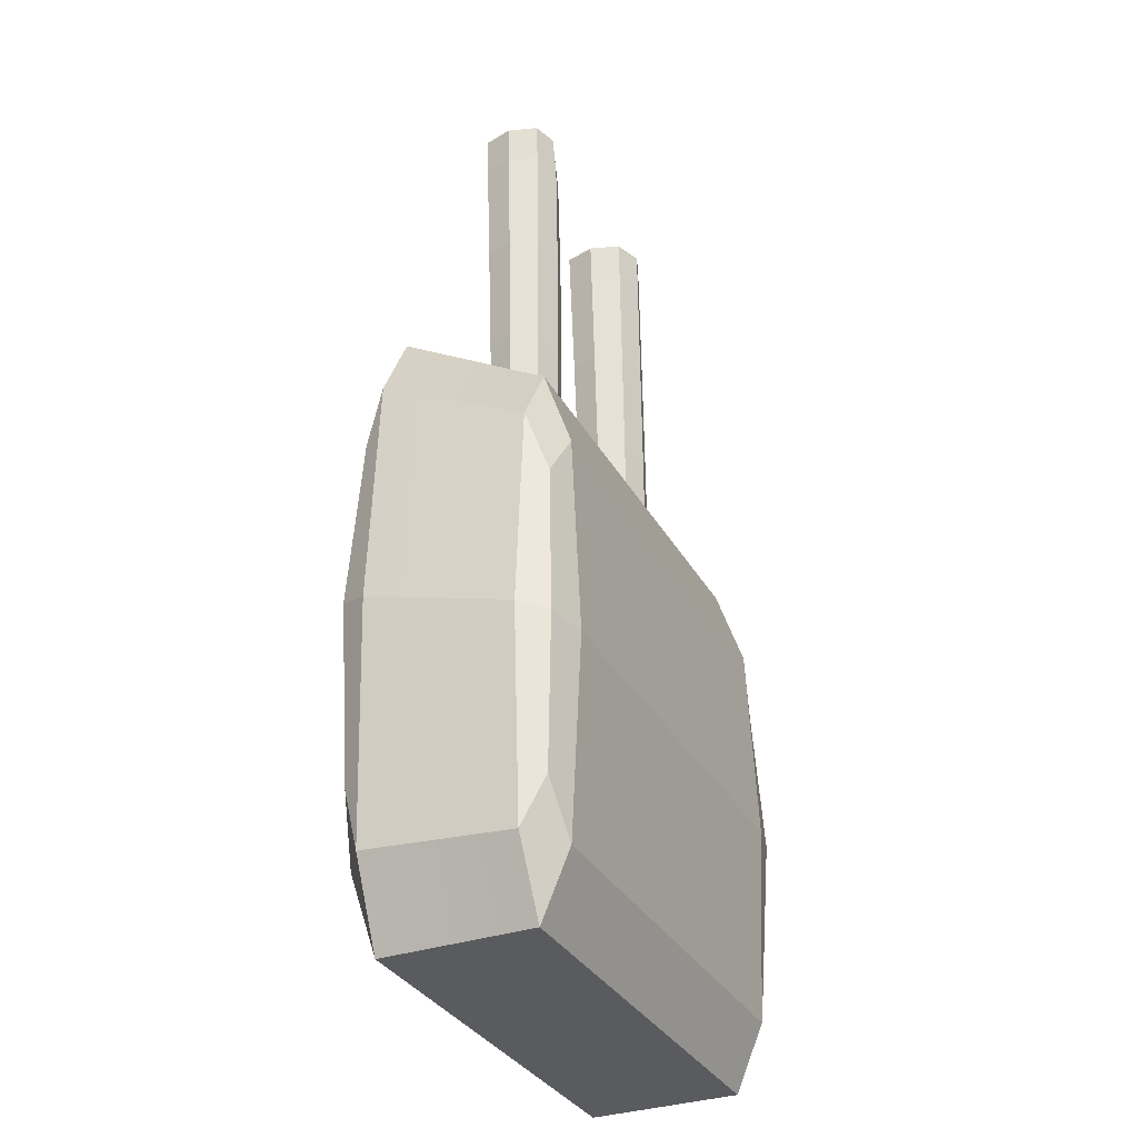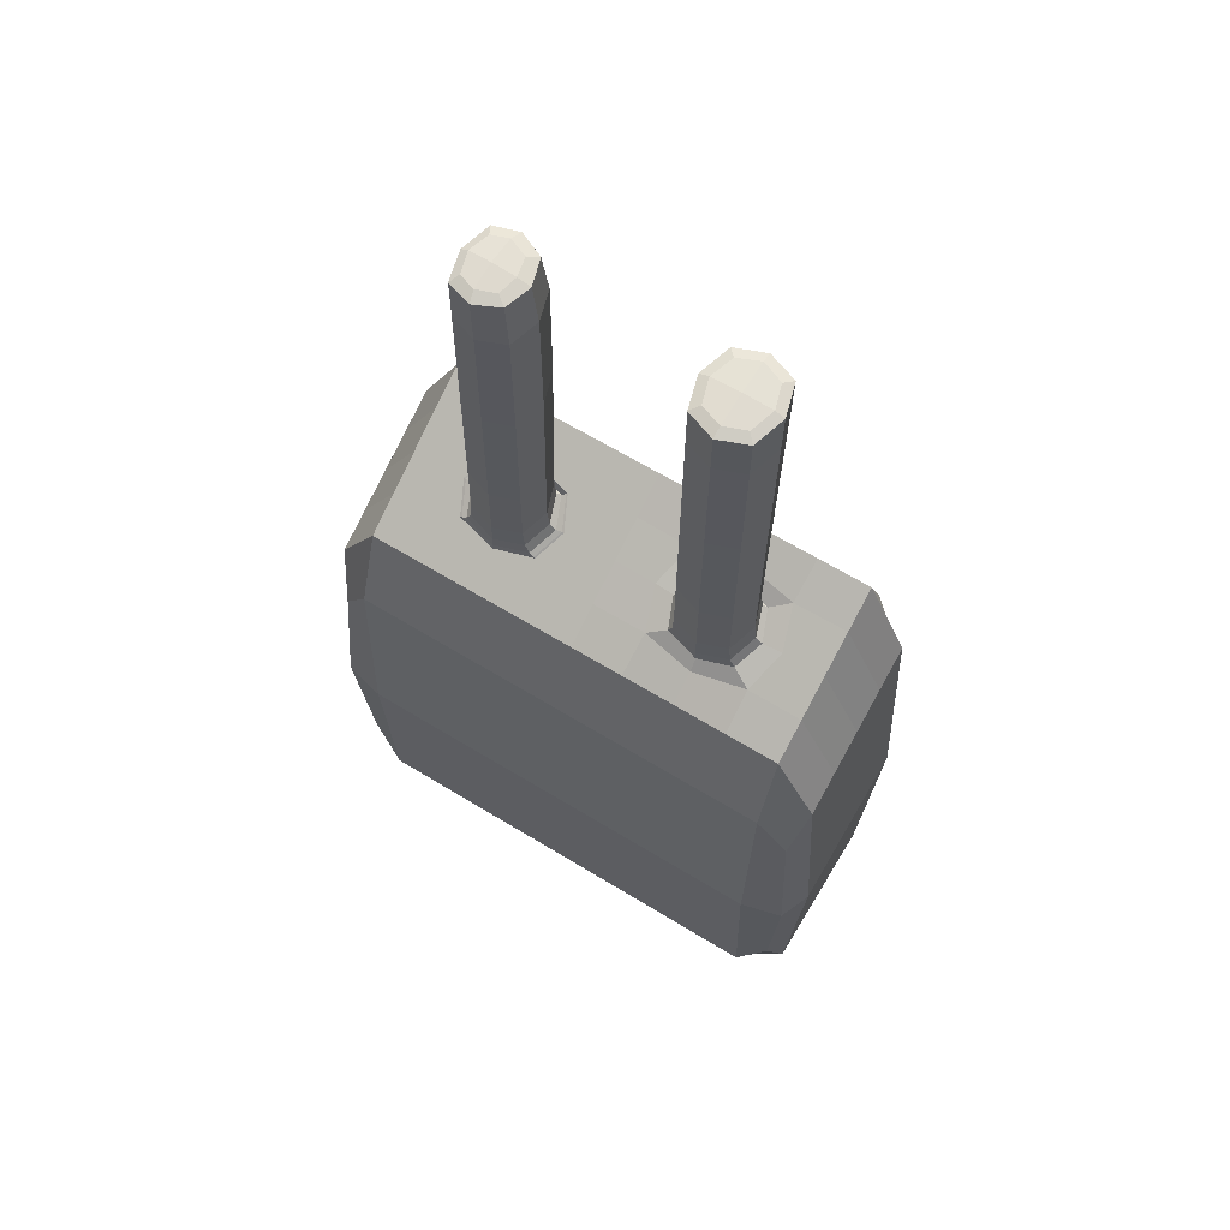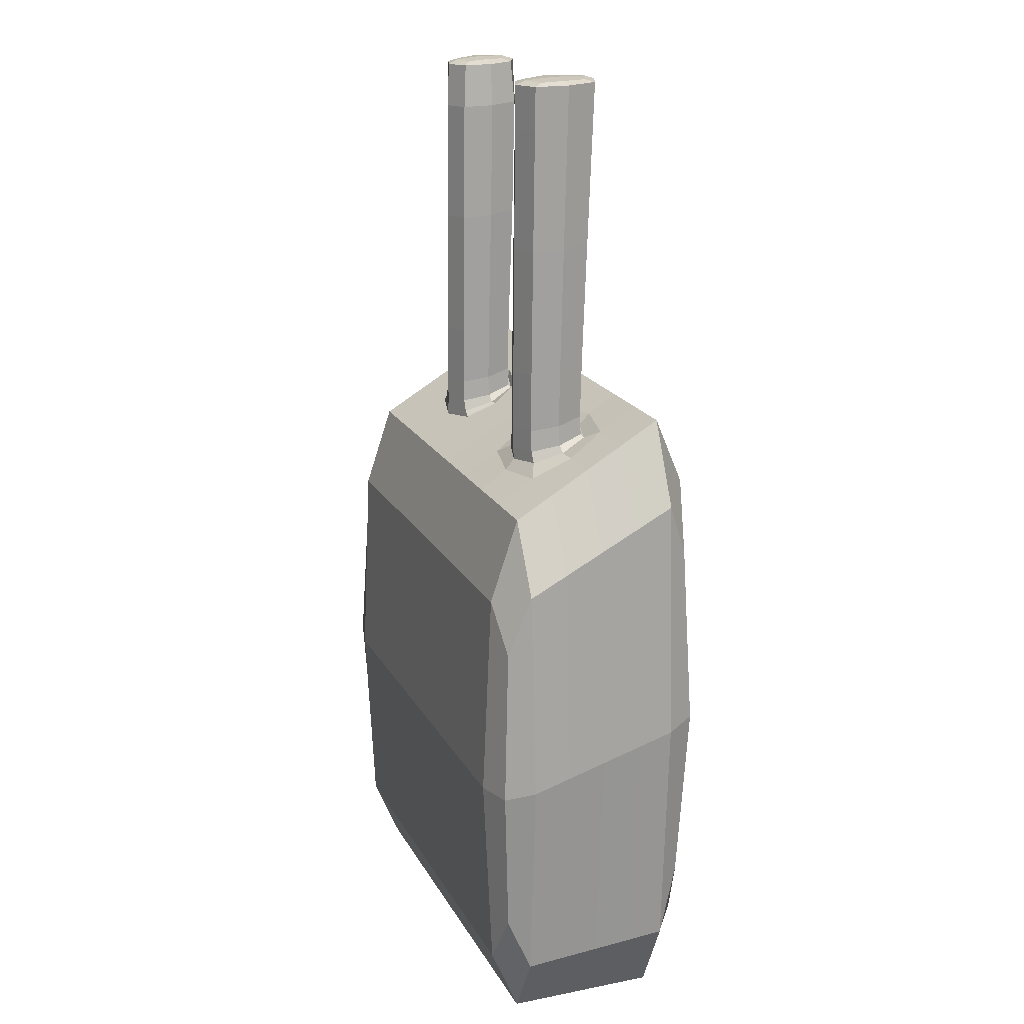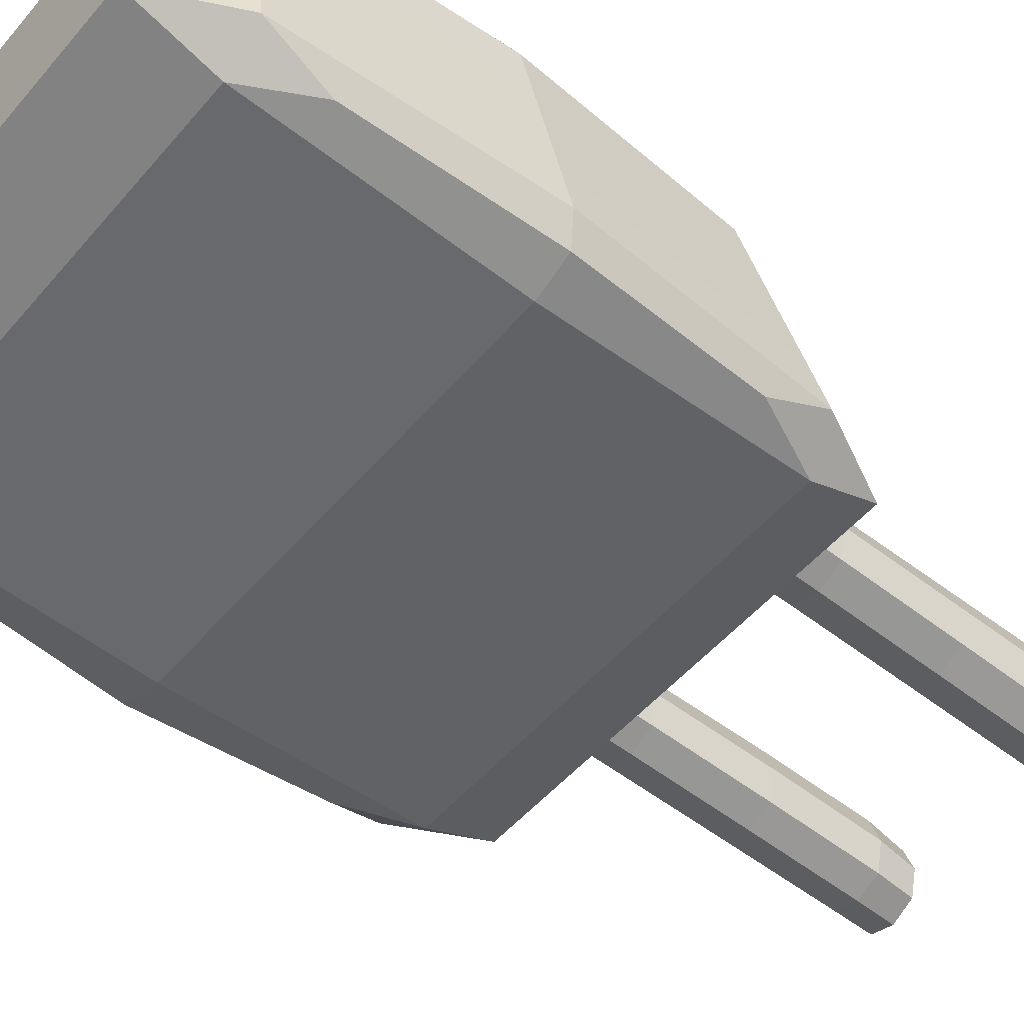
<metadata>
{"format":"obj","ext":"obj","renderer":"f3d","projection":"perspective","resolution":1024,"background":"white","views":[{"elev":-33.2,"azim":115.3,"up":"+Z"},{"elev":64.6,"azim":-148.4,"up":"+Z"},{"elev":18.7,"azim":-110.7,"up":"+Z"},{"elev":-51.7,"azim":-129.2,"up":"+Y"}]}
</metadata>
<code>
o Cube
v -0.8 -0.4223 0.2492
v -0.8 0.4223 -0
v -0.8 0.2815 1.083
v -1 0.2815 0.04153
v 0.8 0.2815 -1
v 1 -0.2815 0.2076
v -0.8 0.2815 -1
v -0.4 0.2815 -1
v 0 0.2815 -1
v 0.4 0.2815 -1
v 0.8 0.2815 1.083
v 0.4 0.2815 1.083
v -1e-06 0.2815 1.083
v -0.4 0.2815 1.083
v 0.8 0.4223 0
v 0.4 0.4223 0
v -0 0.4223 -0
v -0.4 0.4223 -0
v 0.8 -0.4223 0.2492
v 0.4 -0.4223 0.2492
v 0 -0.4223 0.2492
v -0.4 -0.4223 0.2492
v -0.4 -0.2815 1.415
v 0.5284 0.00876 1.35
v -0 -0.2815 1.415
v -0 0 1.249
v 0.4 -0.2815 1.415
v 0.4 0.1408 1.166
v 0.8 -0.2815 1.415
v 0.8 0 1.249
v 0.4 -0.2815 -1
v 0.4 0 -1
v 0 -0.2815 -1
v 0 0 -1
v -0.4 -0.2815 -1
v -0.4 0 -1
v -0.8 -0.2815 -1
v -0.8 0 -1
v 1 0.2815 0.04153
v 1 0 0.1246
v 0.8 -0.2815 -1
v 0.8 0 -1
v -1 -0.2815 0.2076
v -1 0 0.1246
v -0.8 -0.2815 1.415
v -0.8 0 1.249
v 0.4 -0.1408 1.332
v 0.2 0 1.249
v 0.6 0 1.249
v 0.4 -0.1408 1.332
v 0.3933 -0.1234 1.376
v 0.6 0 1.249
v 0.4 0.1408 1.166
v 0.2 0 1.249
v -0.2295 0.004988 1.249
v -0.5686 0.004988 1.249
v -0.3991 -0.1335 1.304
v -0.3991 0.1434 1.194
v 0.5642 0.00438 1.249
v 0.2291 0.00438 1.249
v 0.3967 -0.1321 1.304
v 0.3967 0.1409 1.194
v -0.5373 -0.0197 2.641
v -0.3982 0.1371 2.635
v -0.3982 -0.1262 1.376
v -0.2591 0.009975 1.35
v 0.3933 0.141 1.323
v 0.2583 0.00876 1.35
v -0.3982 0.1461 1.323
v -0.5373 0.009975 1.35
v -0.3982 -0.02014 2.658
v 0.4215 -0.01738 2.658
v 0.4074 -0.1567 2.645
v 0.5284 -0.02 2.639
v -0.3982 -0.1765 2.647
v -0.2591 -0.0197 2.641
v 0.4074 0.1198 2.633
v 0.2864 -0.0169 2.639
v 0.2583 -0.005382 2.035
v 0.3933 0.1366 2.018
v 0.5284 -0.005382 2.035
v 0.3933 -0.1474 2.051
v -0.2591 -0.004643 2.037
v -0.3982 -0.151 2.053
v -0.3982 0.1417 2.02
v -0.5373 -0.004643 2.037
v -0.8 -0.3871 1.165
v 0.95 -0.3871 0.2388
v 0.95 0.2815 0.8227
v -0.95 -0.3871 0.2388
v -0.95 0.2815 0.8227
v 0.8 -0.3871 -0.6877
v -0.95 0.2815 -0.7396
v 0.95 0.2815 -0.7396
v -0.8 0.3871 0.7708
v 0.95 0.3871 0.01038
v -0.95 0.3871 0.01038
v 0.8 0.3871 -0.75
v 0.8 -0.3871 1.165
v 0.4 -0.3871 1.165
v -0 -0.3871 1.165
v -0.4 -0.3871 1.165
v -0.8 -0.3871 -0.6877
v -0.4 -0.3871 -0.6877
v 0 -0.3871 -0.6877
v 0.4 -0.3871 -0.6877
v 0.8 0.3871 0.7708
v 0.4 0.3871 0.7708
v -1e-06 0.3871 0.7708
v -0.4 0.3871 0.7708
v -0.8 0.3871 -0.75
v -0.4 0.3871 -0.75
v 0 0.3871 -0.75
v 0.4 0.3871 -0.75
v -0.6 -0.2815 -1
v -0.2 -0.2815 -1
v 0.2 -0.2815 -1
v 0.6 -0.2815 -1
v 0.6 -0.2815 1.415
v 0.2 -0.2815 1.415
v -0.2 -0.2815 1.415
v -0.6 -0.2815 1.415
v 0.6 0.4223 0
v 0.2 0.4223 0
v -0.2 0.4223 -0
v -0.6 0.4223 -0
v 0.6 -0.4223 0.2492
v 0.2 -0.4223 0.2492
v -0.2 -0.4223 0.2492
v -0.6 -0.4223 0.2492
v 0.95 -0.2815 1.113
v 0.95 0 0.968
v -0.95 -0.2815 1.113
v -0.95 0 0.968
v -0.95 -0.2815 -0.6981
v -0.95 0 -0.7189
v 0.95 -0.2815 -0.6981
v 0.95 0 -0.7189
v -0.6 0.2815 -1
v -0.6 0 -1
v -0.2 0.2815 -1
v -0.2 0 -1
v 0.2 0.2815 -1
v 0.2 0 -1
v 0.6 0.2815 -1
v 0.6 0 -1
v 0.6 0.2815 1.083
v 0.65 0 1.249
v 0.2 0.2815 1.083
v 0.15 0 1.249
v -0.2 0.2815 1.083
v -0.1574 0.001247 1.249
v -0.6 0.2815 1.083
v -0.6422 0.001247 1.249
v -0.3998 -0.1741 1.346
v -0.3998 0.1766 1.152
v -0 -0.1408 1.332
v -0 0.1408 1.166
v 0.4 -0.1759 1.353
v 0.4 0.1759 1.145
v 0.8 -0.1408 1.332
v 0.8 0.1408 1.166
v 0.4 -0.1408 -1
v 0.4 0.1408 -1
v 0 -0.1408 -1
v 0 0.1408 -1
v -0.4 -0.1408 -1
v -0.4 0.1408 -1
v -0.8 -0.1408 -1
v -0.8 0.1408 -1
v 1 0.1408 0.08306
v 1 -0.1408 0.1661
v 0.8 -0.1408 -1
v 0.8 0.1408 -1
v -1 -0.1408 0.1661
v -1 0.1408 0.08306
v -0.8 -0.1408 1.332
v -0.8 0.1408 1.166
v 0.6 0 1.249
v 0.2 0 1.249
v 0.4 -0.1408 1.332
v 0.4 0.1408 1.166
v 0.25 0.1056 1.187
v 0.55 0.1056 1.187
v 0.25 -0.1056 1.311
v 0.55 -0.1056 1.311
v 0.591 0.001095 1.249
v 0.2073 0.001095 1.249
v 0.3992 -0.1386 1.325
v 0.3992 0.1408 1.173
v 0.55 -0.1056 1.311
v 0.25 -0.1056 1.311
v 0.55 0.1056 1.187
v 0.25 0.1056 1.187
v -0.2517 0.008728 1.274
v -0.5451 0.008728 1.274
v -0.3984 -0.128 1.308
v -0.3984 0.1455 1.241
v 0.5373 0.007665 1.274
v 0.251 0.007665 1.274
v 0.3942 -0.1256 1.308
v 0.3942 0.1409 1.241
v -0.2719 0.1088 1.208
v -0.2719 -0.09886 1.29
v -0.5262 -0.09886 1.29
v -0.5262 0.1088 1.208
v 0.5223 0.1067 1.208
v 0.5223 -0.09798 1.29
v 0.271 -0.09798 1.29
v 0.271 0.1067 1.208
v -0.2591 0.006321 1.572
v -0.5373 0.006321 1.572
v -0.3982 -0.1324 1.596
v -0.3982 0.145 1.548
v 0.5284 0.005224 1.571
v 0.2583 0.005224 1.571
v 0.3933 -0.1294 1.595
v 0.3933 0.1399 1.547
v 0.4946 -0.09038 1.369
v 0.292 -0.09038 1.369
v 0.4946 0.1079 1.33
v -0.2938 -0.09214 1.369
v -0.5025 -0.09214 1.369
v -0.2938 0.1121 1.33
v 0.292 0.1079 1.33
v -0.5025 0.1121 1.33
v -0.2938 -0.02003 2.654
v -0.5025 -0.02003 2.654
v -0.3982 -0.1378 2.659
v -0.3982 0.09771 2.65
v 0.5016 -0.01958 2.654
v 0.3343 -0.01571 2.654
v 0.4179 -0.1146 2.658
v 0.4179 0.07927 2.649
v -0.5025 0.09788 2.636
v -0.2938 0.1051 2.025
v -0.5025 -0.1373 2.646
v 0.4981 -0.1303 2.644
v 0.292 -0.1119 2.047
v 0.4981 0.09104 2.634
v -0.2938 -0.1373 2.646
v 0.3167 0.07946 2.634
v 0.4946 -0.1119 2.047
v 0.3167 -0.114 2.644
v 0.4946 0.1011 2.023
v 0.292 0.1011 2.023
v 0.2653 -0.01533 2.478
v 0.3968 0.1303 2.469
v 0.5284 -0.01611 2.478
v 0.3968 -0.1617 2.487
v -0.5025 0.1051 2.025
v -0.2938 0.09788 2.636
v -0.5025 -0.1144 2.049
v -0.2938 -0.1144 2.049
v -0.2591 -0.01571 2.481
v -0.3982 -0.1697 2.49
v -0.3982 0.1383 2.472
v -0.5373 -0.01571 2.481
v 0.9111 -0.3597 0.9108
v -0.9111 -0.3597 0.9108
v -0.9111 -0.3597 -0.4494
v 0.9111 -0.3597 -0.4494
v 0.9111 0.3597 0.5879
v -0.9111 0.3597 0.5879
v -0.9111 0.3597 -0.5509
v 0.9111 0.3597 -0.5509
v 0.6 -0.3871 1.165
v 0.2 -0.3871 1.165
v -0.2 -0.3871 1.165
v -0.6 -0.3871 1.165
v -0.6 -0.3871 -0.6877
v -0.2 -0.3871 -0.6877
v 0.2 -0.3871 -0.6877
v 0.6 -0.3871 -0.6877
v 0.6 0.3871 0.7708
v 0.2 0.3871 0.7708
v -0.2 0.3871 0.7708
v -0.6 0.3871 0.7708
v -0.6 0.3871 -0.75
v -0.2 0.3871 -0.75
v 0.2 0.3871 -0.75
v 0.6 0.3871 -0.75
v 0.95 -0.1408 1.041
v 0.95 0.1408 0.8953
v -0.95 -0.1408 1.041
v -0.95 0.1408 0.8953
v -0.95 -0.1408 -0.7085
v -0.95 0.1408 -0.7292
v 0.95 -0.1408 -0.7085
v 0.95 0.1408 -0.7292
v -0.6 0.1408 -1
v -0.6 -0.1408 -1
v -0.2 0.1408 -1
v -0.2 -0.1408 -1
v 0.2 0.1408 -1
v 0.2 -0.1408 -1
v 0.6 0.1408 -1
v 0.6 -0.1408 -1
v 0.6 0.1408 1.166
v 0.6 -0.1408 1.332
v 0.2 0.1408 1.166
v 0.2 -0.1408 1.332
v -0.2883 0.1113 1.249
v -0.2883 -0.09382 1.299
v -0.5084 0.1113 1.249
v -0.5084 -0.09382 1.299
v 0.55 0.1056 1.187
v 0.55 -0.1056 1.311
v 0.25 0.1056 1.187
v 0.25 -0.1056 1.311
v 0.5015 0.1076 1.249
v 0.5015 -0.09228 1.299
v 0.2868 0.1076 1.249
v 0.2868 -0.09228 1.299
v -0.2035 0.1413 1.17
v -0.2035 -0.1397 1.329
v -0.5962 0.1413 1.17
v -0.5962 -0.1397 1.329
v 0.5431 0.1059 1.192
v 0.5431 -0.1037 1.306
v 0.2553 0.1059 1.192
v 0.2553 -0.1037 1.306
v -0.2938 0.1103 1.554
v -0.2938 -0.0977 1.59
v -0.5025 0.1103 1.554
v -0.5025 -0.0977 1.59
v 0.4946 0.1062 1.553
v 0.4946 -0.09576 1.589
v 0.292 0.1062 1.553
v 0.292 -0.09576 1.589
v -0.3209 0.06722 2.647
v -0.3209 -0.1071 2.654
v -0.4754 0.06722 2.647
v -0.4754 -0.1071 2.654
v 0.4793 0.05783 2.646
v 0.4793 -0.09595 2.653
v 0.3511 0.05406 2.646
v 0.3511 -0.08736 2.653
v 0.4955 -0.1272 2.485
v 0.2982 -0.1232 2.485
v 0.4955 0.09522 2.471
v 0.2982 0.09233 2.471
v -0.5025 0.09979 2.474
v -0.2938 0.09979 2.474
v -0.5025 -0.1312 2.488
v -0.2938 -0.1312 2.488
f 1 130 270 87
f 1 87 260 90
f 1 90 261 103
f 1 103 271 130
f 2 95 278 126
f 2 126 279 111
f 2 111 265 97
f 2 97 264 95
f 3 178 317 153
f 3 153 278 95
f 3 95 264 91
f 3 91 286 178
f 4 176 286 91
f 4 91 264 97
f 4 97 265 93
f 4 93 288 176
f 5 174 297 145
f 5 145 282 98
f 5 98 266 94
f 5 94 290 174
f 6 172 283 131
f 6 131 259 88
f 6 88 262 137
f 6 137 289 172
f 7 170 288 93
f 7 93 265 111
f 7 111 279 139
f 7 139 291 170
f 8 168 291 139
f 8 139 279 112
f 8 112 280 141
f 8 141 293 168
f 9 166 293 141
f 9 141 280 113
f 9 113 281 143
f 9 143 295 166
f 10 164 295 143
f 10 143 281 114
f 10 114 282 145
f 10 145 297 164
f 11 162 284 89
f 11 89 263 107
f 11 107 275 147
f 11 147 299 162
f 12 160 299 147
f 12 147 275 108
f 12 108 276 149
f 12 149 301 160
f 13 158 301 149
f 13 149 276 109
f 13 109 277 151
f 13 151 315 158
f 14 156 315 151
f 14 151 277 110
f 14 110 278 153
f 14 153 317 156
f 15 107 263 96
f 15 96 266 98
f 15 98 282 123
f 15 123 275 107
f 16 108 275 123
f 16 123 282 114
f 16 114 281 124
f 16 124 276 108
f 17 109 276 124
f 17 124 281 113
f 17 113 280 125
f 17 125 277 109
f 18 110 277 125
f 18 125 280 112
f 18 112 279 126
f 18 126 278 110
f 19 88 259 99
f 19 99 267 127
f 19 127 274 92
f 19 92 262 88
f 20 127 267 100
f 20 100 268 128
f 20 128 273 106
f 20 106 274 127
f 21 128 268 101
f 21 101 269 129
f 21 129 272 105
f 21 105 273 128
f 22 129 269 102
f 22 102 270 130
f 22 130 271 104
f 22 104 272 129
f 23 102 269 121
f 23 121 316 155
f 23 155 318 122
f 23 122 270 102
f 24 219 312 199
f 24 199 311 221
f 24 221 327 215
f 24 215 328 219
f 25 101 268 120
f 25 120 302 157
f 25 157 316 121
f 25 121 269 101
f 26 157 302 150
f 26 150 301 158
f 26 158 315 152
f 26 152 316 157
f 27 100 267 119
f 27 119 300 159
f 27 159 302 120
f 27 120 268 100
f 28 184 299 160
f 28 160 301 183
f 28 183 309 182
f 28 182 307 184
f 29 99 259 131
f 29 131 283 161
f 29 161 300 119
f 29 119 267 99
f 30 161 283 132
f 30 132 284 162
f 30 162 299 148
f 30 148 300 161
f 31 106 273 117
f 31 117 296 163
f 31 163 298 118
f 31 118 274 106
f 32 163 296 144
f 32 144 295 164
f 32 164 297 146
f 32 146 298 163
f 33 105 272 116
f 33 116 294 165
f 33 165 296 117
f 33 117 273 105
f 34 165 294 142
f 34 142 293 166
f 34 166 295 144
f 34 144 296 165
f 35 104 271 115
f 35 115 292 167
f 35 167 294 116
f 35 116 272 104
f 36 167 292 140
f 36 140 291 168
f 36 168 293 142
f 36 142 294 167
f 37 103 261 135
f 37 135 287 169
f 37 169 292 115
f 37 115 271 103
f 38 169 287 136
f 38 136 288 170
f 38 170 291 140
f 38 140 292 169
f 39 96 263 89
f 39 89 284 171
f 39 171 290 94
f 39 94 266 96
f 40 171 284 132
f 40 132 283 172
f 40 172 289 138
f 40 138 290 171
f 41 92 274 118
f 41 118 298 173
f 41 173 289 137
f 41 137 262 92
f 42 173 298 146
f 42 146 297 174
f 42 174 290 138
f 42 138 289 173
f 43 90 260 133
f 43 133 285 175
f 43 175 287 135
f 43 135 261 90
f 44 175 285 134
f 44 134 286 176
f 44 176 288 136
f 44 136 287 175
f 45 87 270 122
f 45 122 318 177
f 45 177 285 133
f 45 133 260 87
f 46 177 318 154
f 46 154 317 178
f 46 178 286 134
f 46 134 285 177
f 47 192 310 181
f 47 181 308 191
f 47 191 320 189
f 47 189 322 192
f 48 183 301 150
f 48 150 302 185
f 48 185 310 180
f 48 180 309 183
f 49 186 300 148
f 49 148 299 184
f 49 184 307 179
f 49 179 308 186
f 50 185 302 159
f 50 159 300 186
f 50 186 308 181
f 50 181 310 185
f 51 220 314 201
f 51 201 312 219
f 51 219 328 217
f 51 217 330 220
f 52 191 308 179
f 52 179 307 193
f 52 193 319 187
f 52 187 320 191
f 53 193 307 182
f 53 182 309 194
f 53 194 321 190
f 53 190 319 193
f 54 194 309 180
f 54 180 310 192
f 54 192 322 188
f 54 188 321 194
f 55 203 303 195
f 55 195 304 204
f 55 204 316 152
f 55 152 315 203
f 56 205 306 196
f 56 196 305 206
f 56 206 317 154
f 56 154 318 205
f 57 204 304 197
f 57 197 306 205
f 57 205 318 155
f 57 155 316 204
f 58 206 305 198
f 58 198 303 203
f 58 203 315 156
f 58 156 317 206
f 59 207 311 199
f 59 199 312 208
f 59 208 320 187
f 59 187 319 207
f 60 209 314 200
f 60 200 313 210
f 60 210 321 188
f 60 188 322 209
f 61 208 312 201
f 61 201 314 209
f 61 209 322 189
f 61 189 320 208
f 62 210 313 202
f 62 202 311 207
f 62 207 319 190
f 62 190 321 210
f 63 235 343 258
f 63 258 345 237
f 63 237 334 228
f 63 228 333 235
f 64 252 344 257
f 64 257 343 235
f 64 235 333 230
f 64 230 331 252
f 65 223 306 197
f 65 197 304 222
f 65 222 324 213
f 65 213 326 223
f 66 222 304 195
f 66 195 303 224
f 66 224 323 211
f 66 211 324 222
f 67 221 311 202
f 67 202 313 225
f 67 225 329 218
f 67 218 327 221
f 68 225 313 200
f 68 200 314 220
f 68 220 330 216
f 68 216 329 225
f 69 224 303 198
f 69 198 305 226
f 69 226 325 214
f 69 214 323 224
f 70 226 305 196
f 70 196 306 223
f 70 223 326 212
f 70 212 325 226
f 71 229 332 227
f 71 227 331 230
f 71 230 333 228
f 71 228 334 229
f 72 233 336 231
f 72 231 335 234
f 72 234 337 232
f 72 232 338 233
f 73 244 340 250
f 73 250 339 238
f 73 238 336 233
f 73 233 338 244
f 74 238 339 249
f 74 249 341 240
f 74 240 335 231
f 74 231 336 238
f 75 237 345 256
f 75 256 346 241
f 75 241 332 229
f 75 229 334 237
f 76 241 346 255
f 76 255 344 252
f 76 252 331 227
f 76 227 332 241
f 77 240 341 248
f 77 248 342 242
f 77 242 337 234
f 77 234 335 240
f 78 242 342 247
f 78 247 340 244
f 78 244 338 232
f 78 232 337 242
f 79 246 329 216
f 79 216 330 239
f 79 239 340 247
f 79 247 342 246
f 80 245 327 218
f 80 218 329 246
f 80 246 342 248
f 80 248 341 245
f 81 243 328 215
f 81 215 327 245
f 81 245 341 249
f 81 249 339 243
f 82 239 330 217
f 82 217 328 243
f 82 243 339 250
f 82 250 340 239
f 83 254 324 211
f 83 211 323 236
f 83 236 344 255
f 83 255 346 254
f 84 253 326 213
f 84 213 324 254
f 84 254 346 256
f 84 256 345 253
f 85 236 323 214
f 85 214 325 251
f 85 251 343 257
f 85 257 344 236
f 86 251 325 212
f 86 212 326 253
f 86 253 345 258
f 86 258 343 251

</code>
